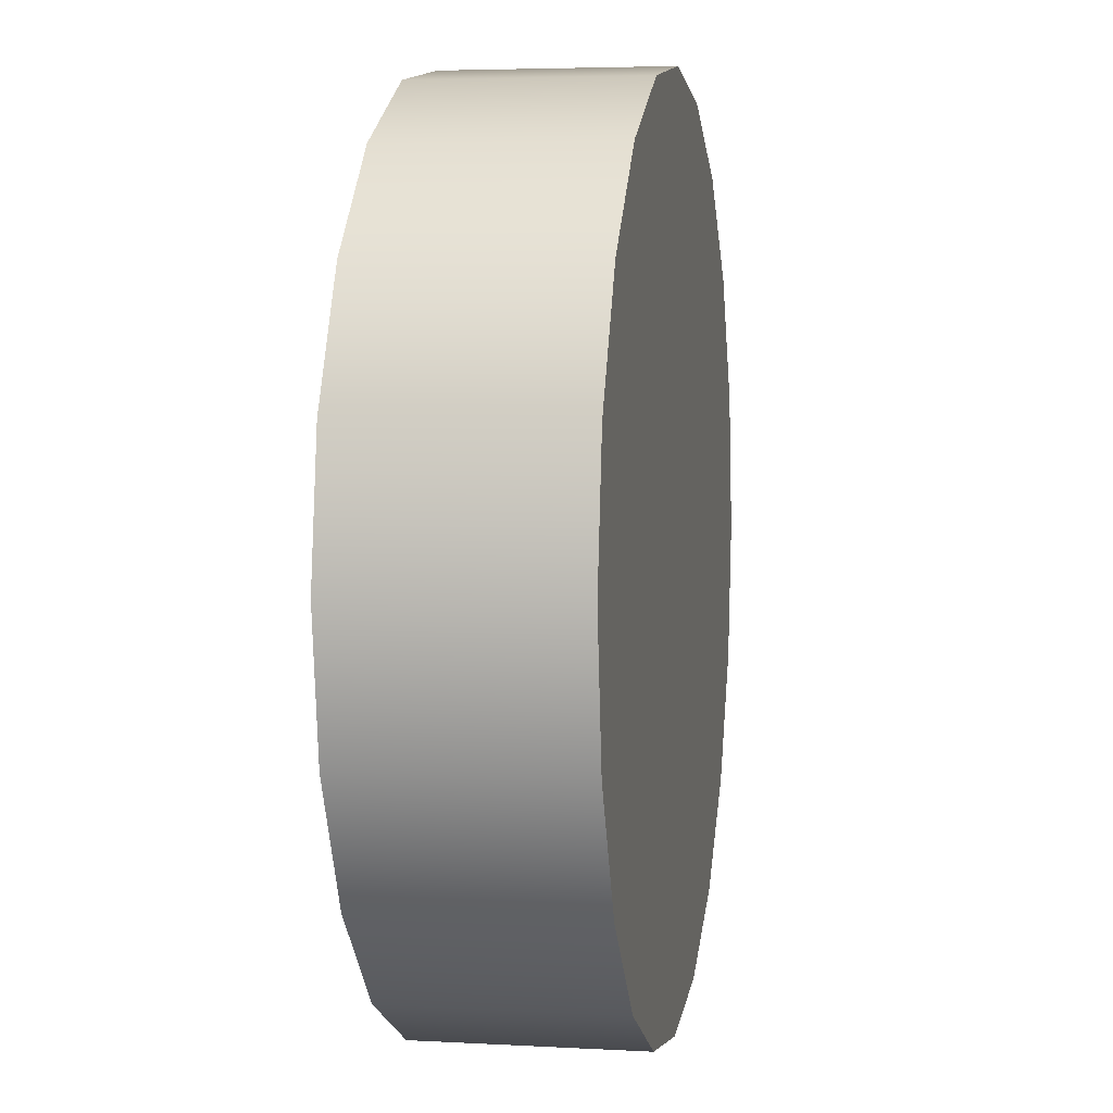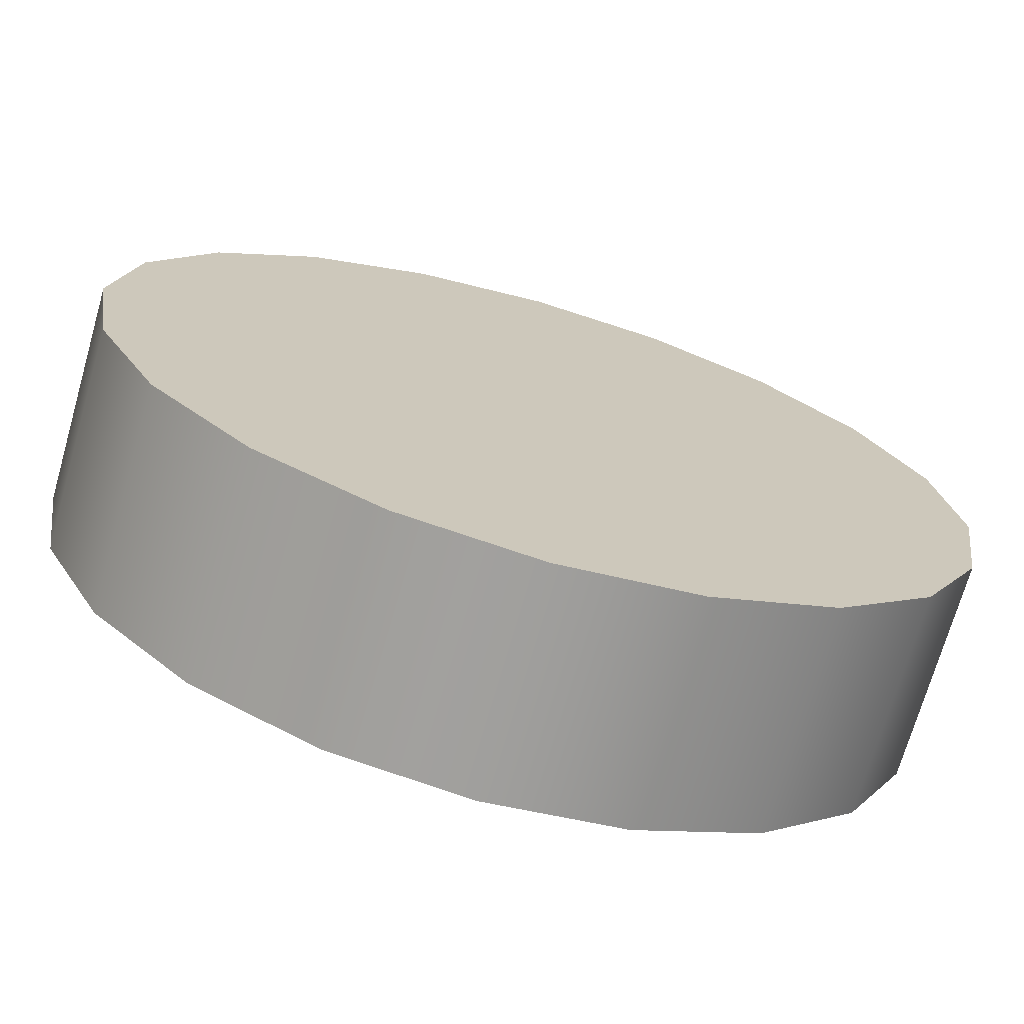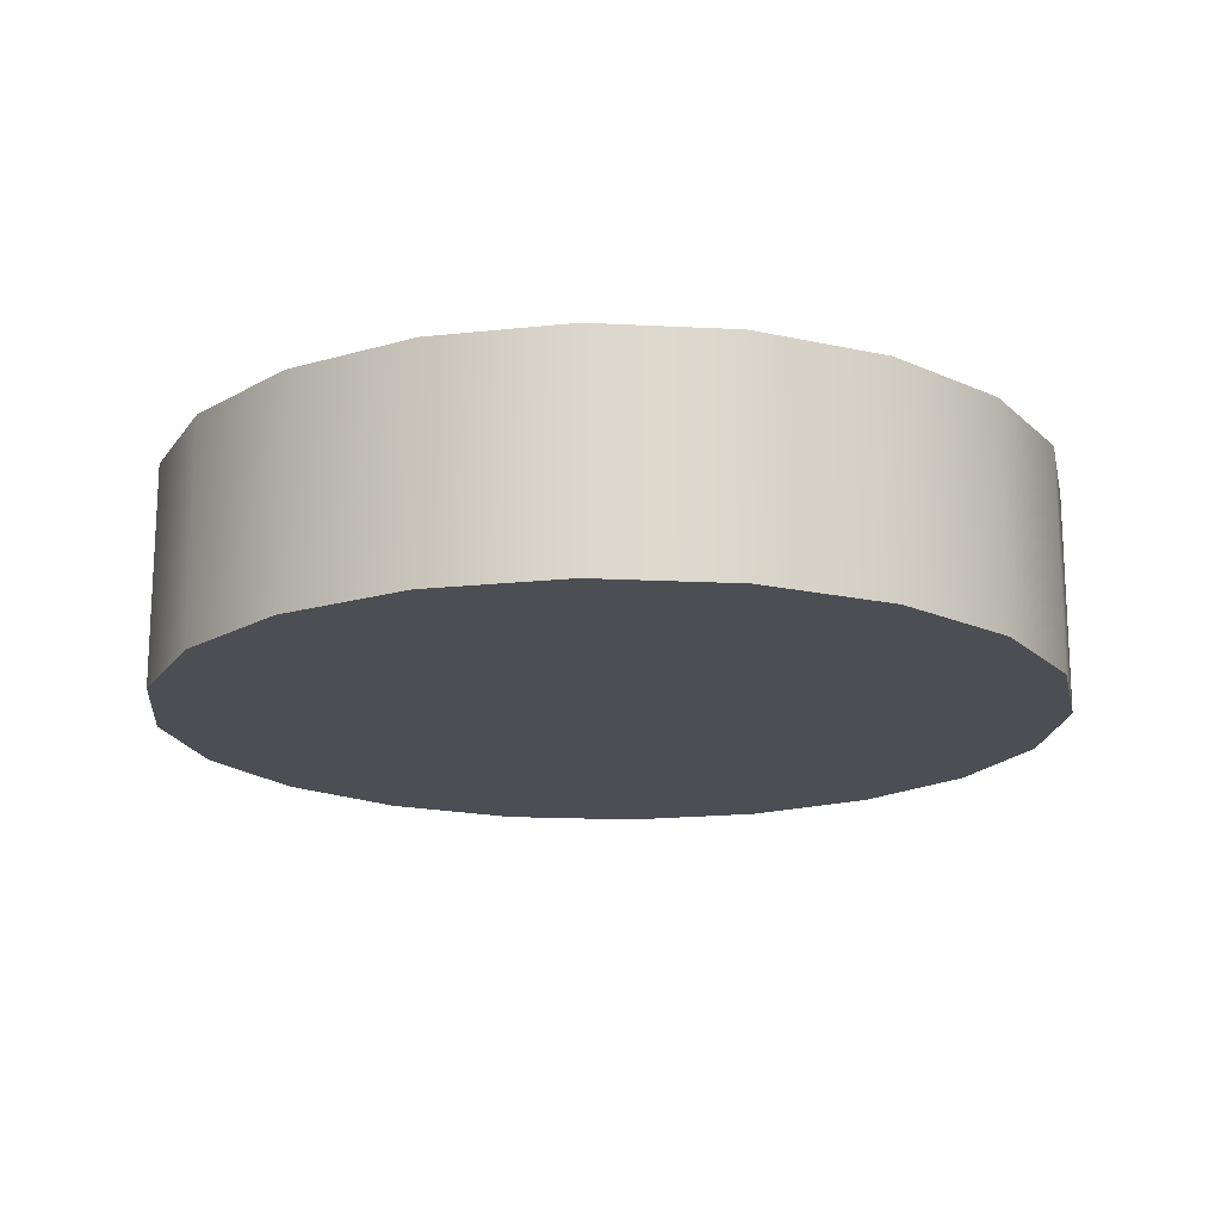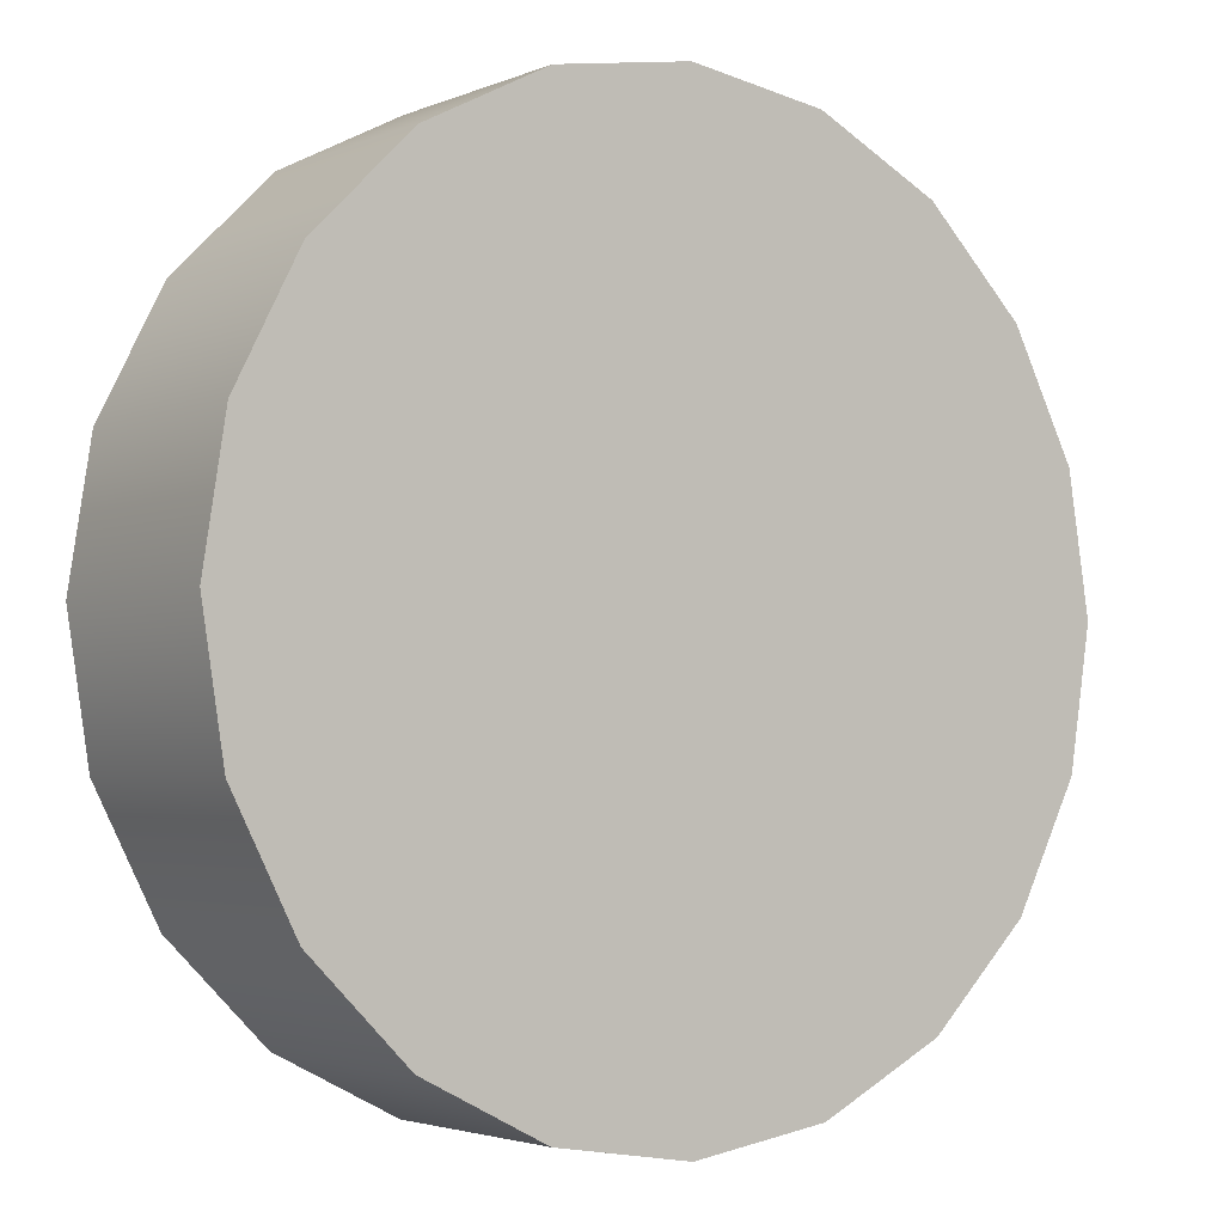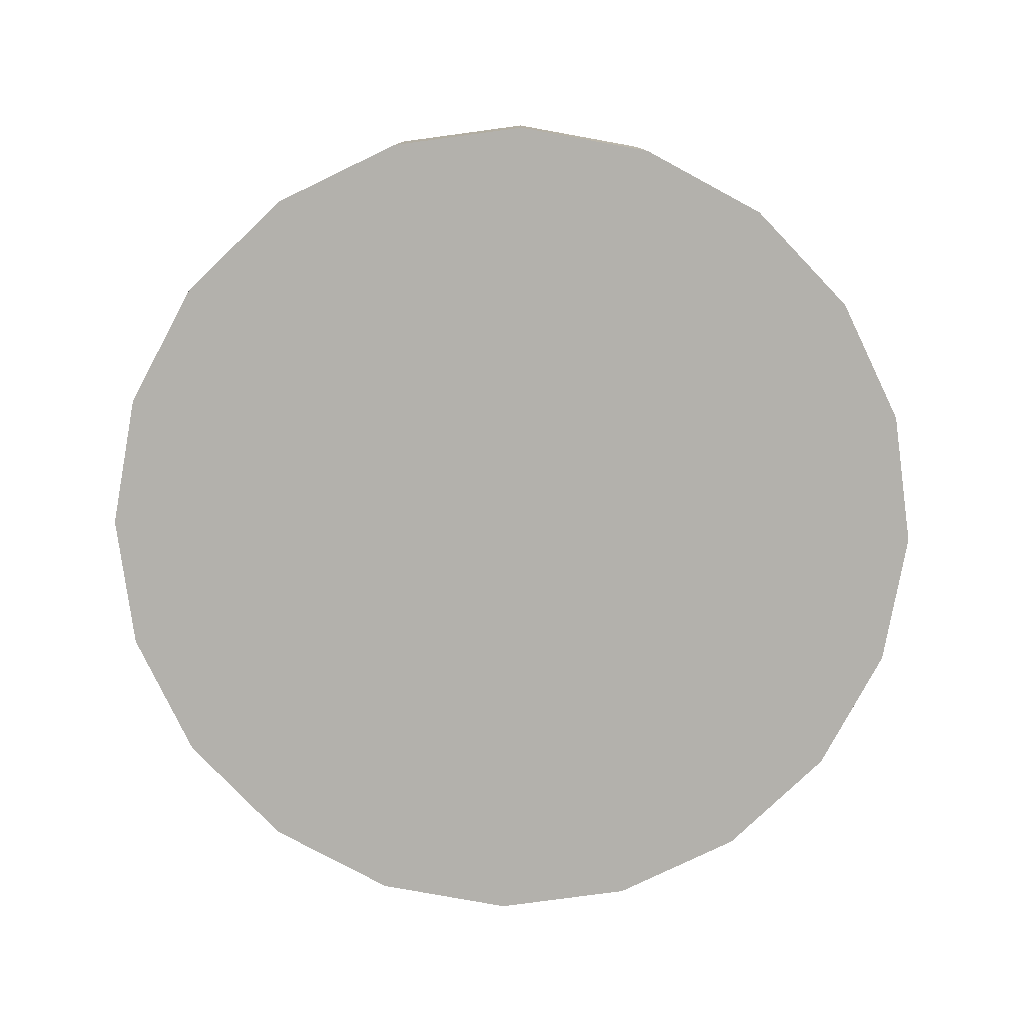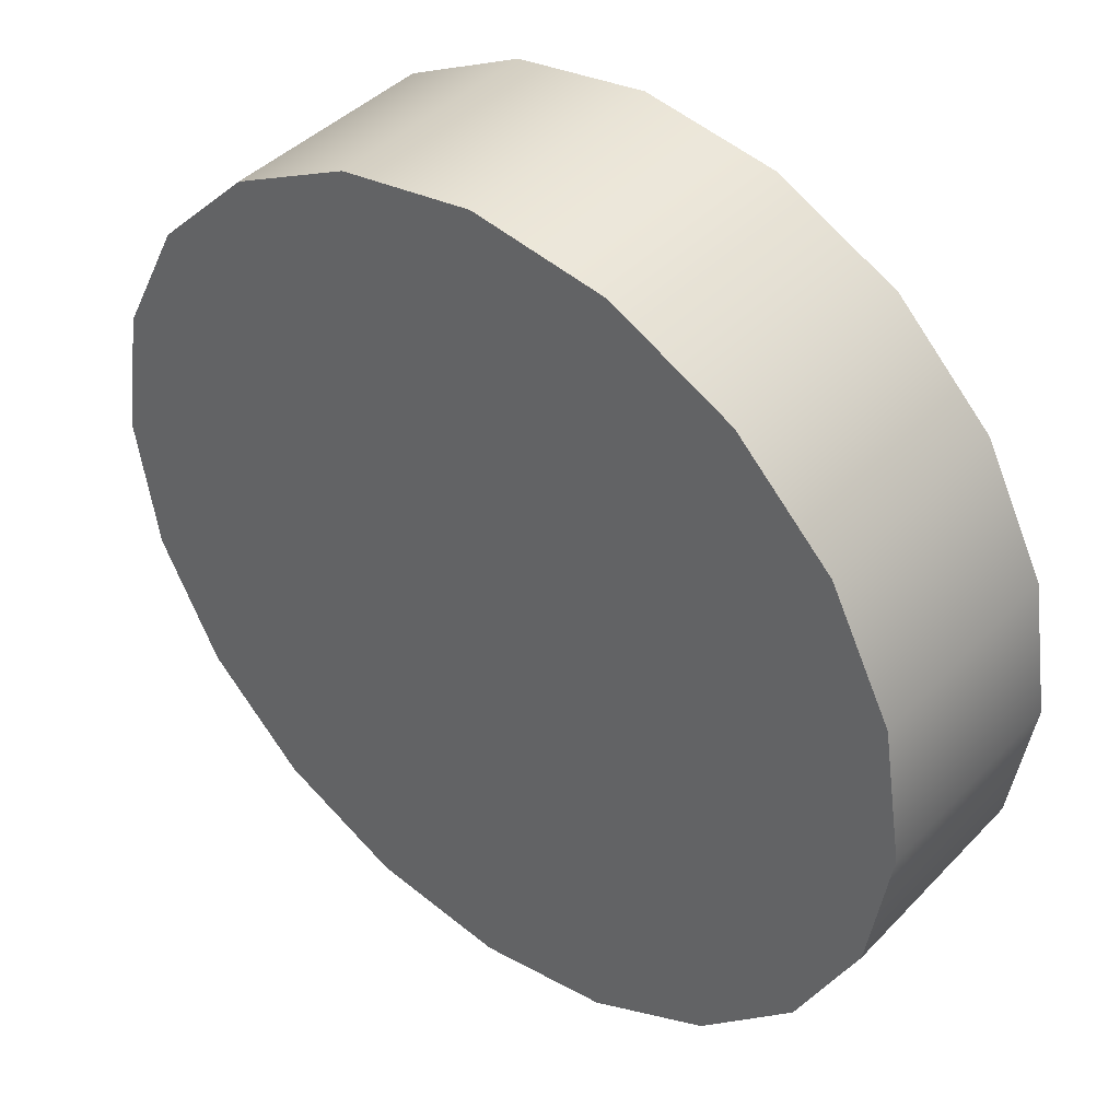
<metadata>
{"format":"obj","ext":"obj","renderer":"f3d","projection":"perspective","resolution":1024,"background":"white","views":[{"elev":4.5,"azim":-79.8,"up":"+Z"},{"elev":-71.3,"azim":164.0,"up":"+Z"},{"elev":-17.3,"azim":-50.8,"up":"+Y"},{"elev":-3.0,"azim":-35.7,"up":"+Z"},{"elev":-79.0,"azim":-73.3,"up":"+Y"},{"elev":41.9,"azim":-140.7,"up":"+Z"}]}
</metadata>
<code>
o Wheel Right
g Wheel Right
v 0 0 0
v 0 0.5 0
v 0.04894 0 0.309
v 0.04894 0.5 0.309
v 0.191 0 0.5878
v 0.191 0.5 0.5878
v 0.4122 0 0.809
v 0.4122 0.5 0.809
v 0.691 0 0.9511
v 0.691 0.5 0.9511
v 1 0 1
v 1 0.5 1
v 1.309 0 0.9511
v 1.309 0.5 0.9511
v 1.588 0 0.809
v 1.588 0.5 0.809
v 1.809 0 0.5878
v 1.809 0.5 0.5878
v 1.951 0 0.309
v 1.951 0.5 0.309
v 2 0 -8.742e-08
v 2 0.5 -8.742e-08
v 1.951 0 -0.309
v 1.951 0.5 -0.309
v 1.809 0 -0.5878
v 1.809 0.5 -0.5878
v 1.588 0 -0.809
v 1.588 0.5 -0.809
v 1.309 0 -0.9511
v 1.309 0.5 -0.9511
v 1 0 -1
v 1 0.5 -1
v 0.691 0 -0.9511
v 0.691 0.5 -0.9511
v 0.4122 0 -0.809
v 0.4122 0.5 -0.809
v 0.191 0 -0.5878
v 0.191 0.5 -0.5878
v 0.04894 0 -0.309
v 0.04894 0.5 -0.309
v 1 0 0
v 1 0.5 0
f 1 41 3
f 3 41 5
f 5 41 7
f 7 41 9
f 9 41 11
f 11 41 13
f 13 41 15
f 15 41 17
f 17 41 19
f 19 41 21
f 21 41 23
f 23 41 25
f 25 41 27
f 27 41 29
f 29 41 31
f 31 41 33
f 33 41 35
f 35 41 37
f 37 41 39
f 39 41 1
f 4 42 2
f 6 42 4
f 8 42 6
f 10 42 8
f 12 42 10
f 14 42 12
f 16 42 14
f 18 42 16
f 20 42 18
f 22 42 20
f 24 42 22
f 26 42 24
f 28 42 26
f 30 42 28
f 32 42 30
f 34 42 32
f 36 42 34
f 38 42 36
f 40 42 38
f 2 42 40
f 4 2 1
f 1 3 4
f 6 4 3
f 3 5 6
f 8 6 5
f 5 7 8
f 10 8 7
f 7 9 10
f 12 10 9
f 9 11 12
f 14 12 11
f 11 13 14
f 16 14 13
f 13 15 16
f 18 16 15
f 15 17 18
f 20 18 17
f 17 19 20
f 22 20 19
f 19 21 22
f 24 22 21
f 21 23 24
f 26 24 23
f 23 25 26
f 28 26 25
f 25 27 28
f 30 28 27
f 27 29 30
f 32 30 29
f 29 31 32
f 34 32 31
f 31 33 34
f 36 34 33
f 33 35 36
f 38 36 35
f 35 37 38
f 40 38 37
f 37 39 40
f 2 40 39
f 39 1 2

</code>
